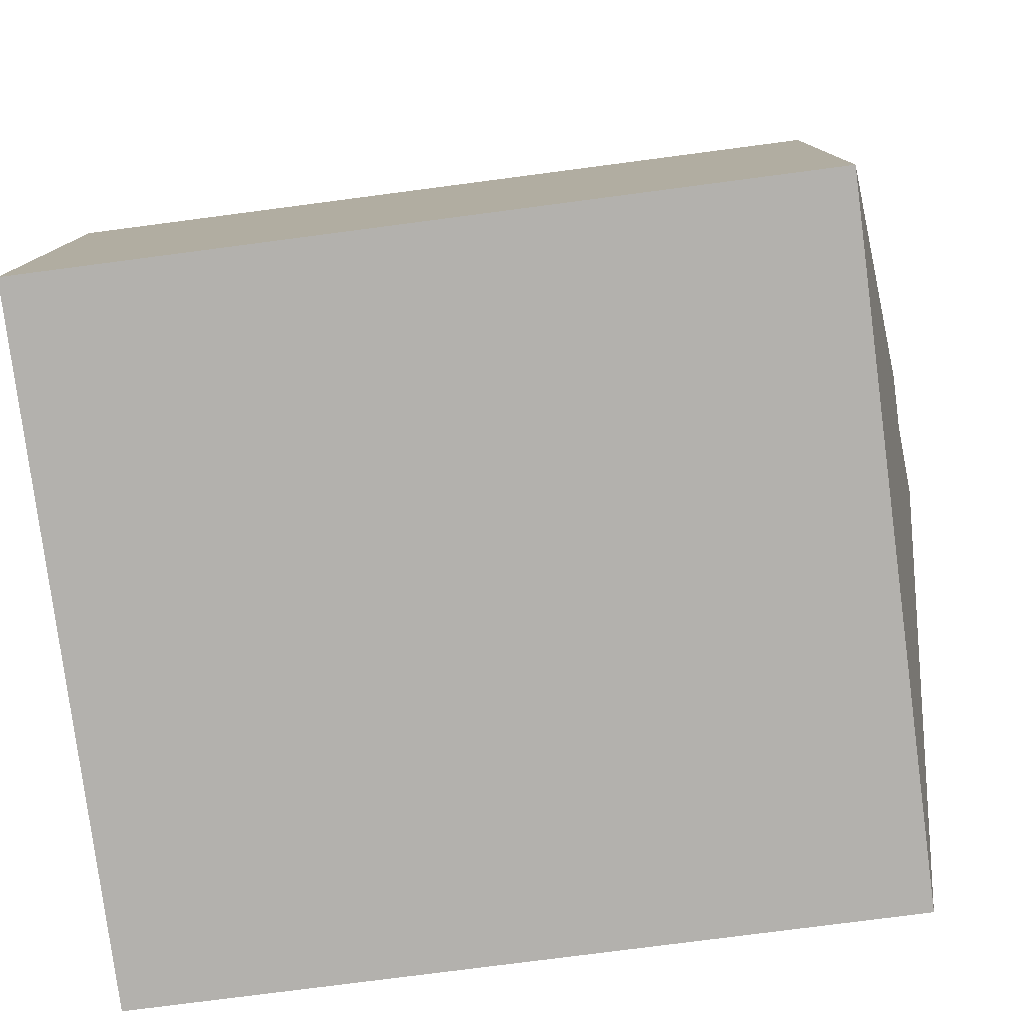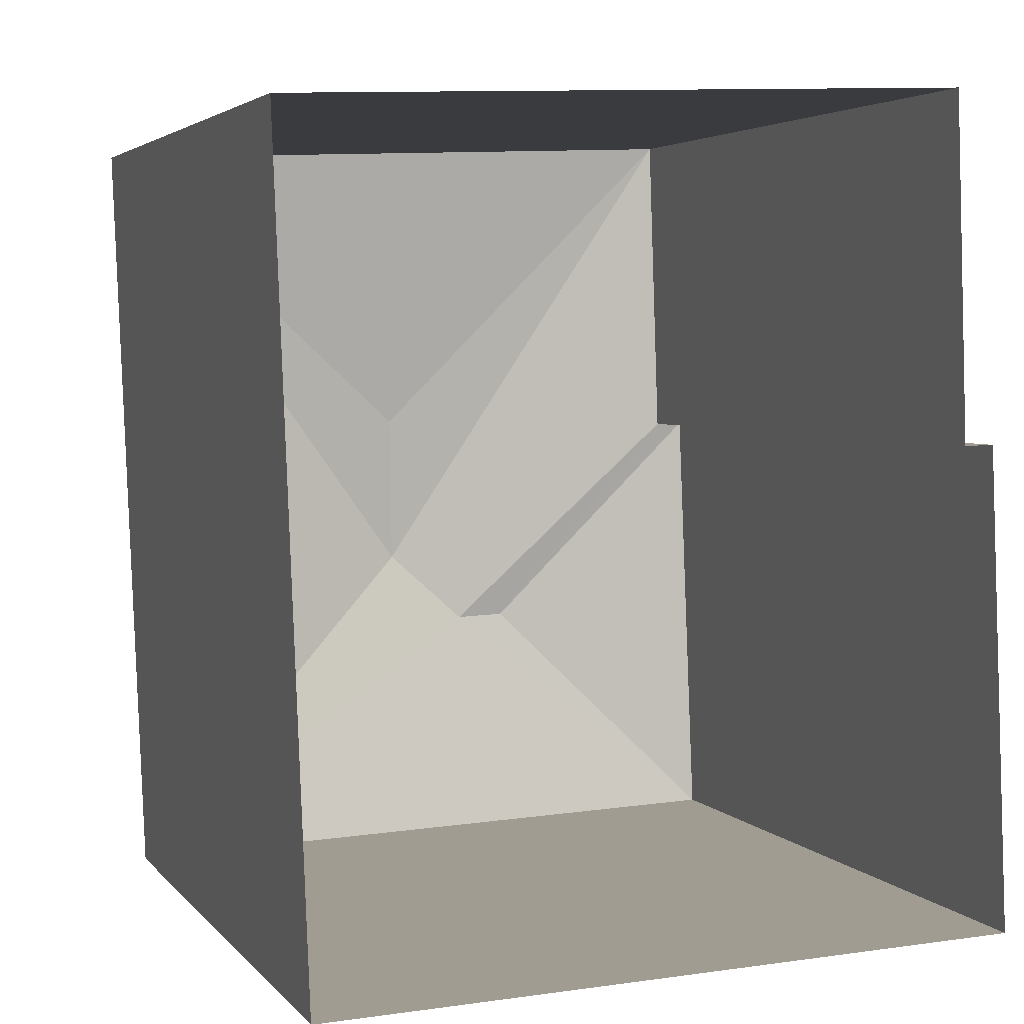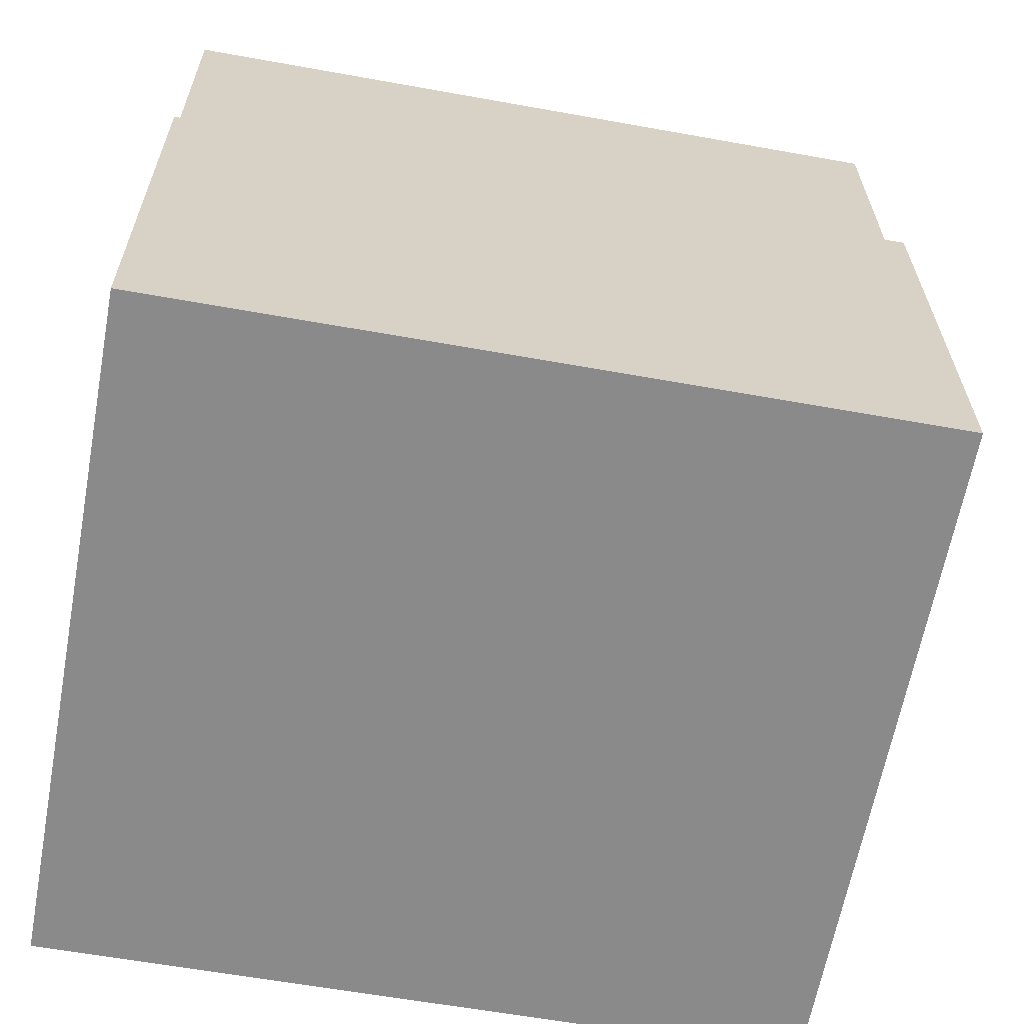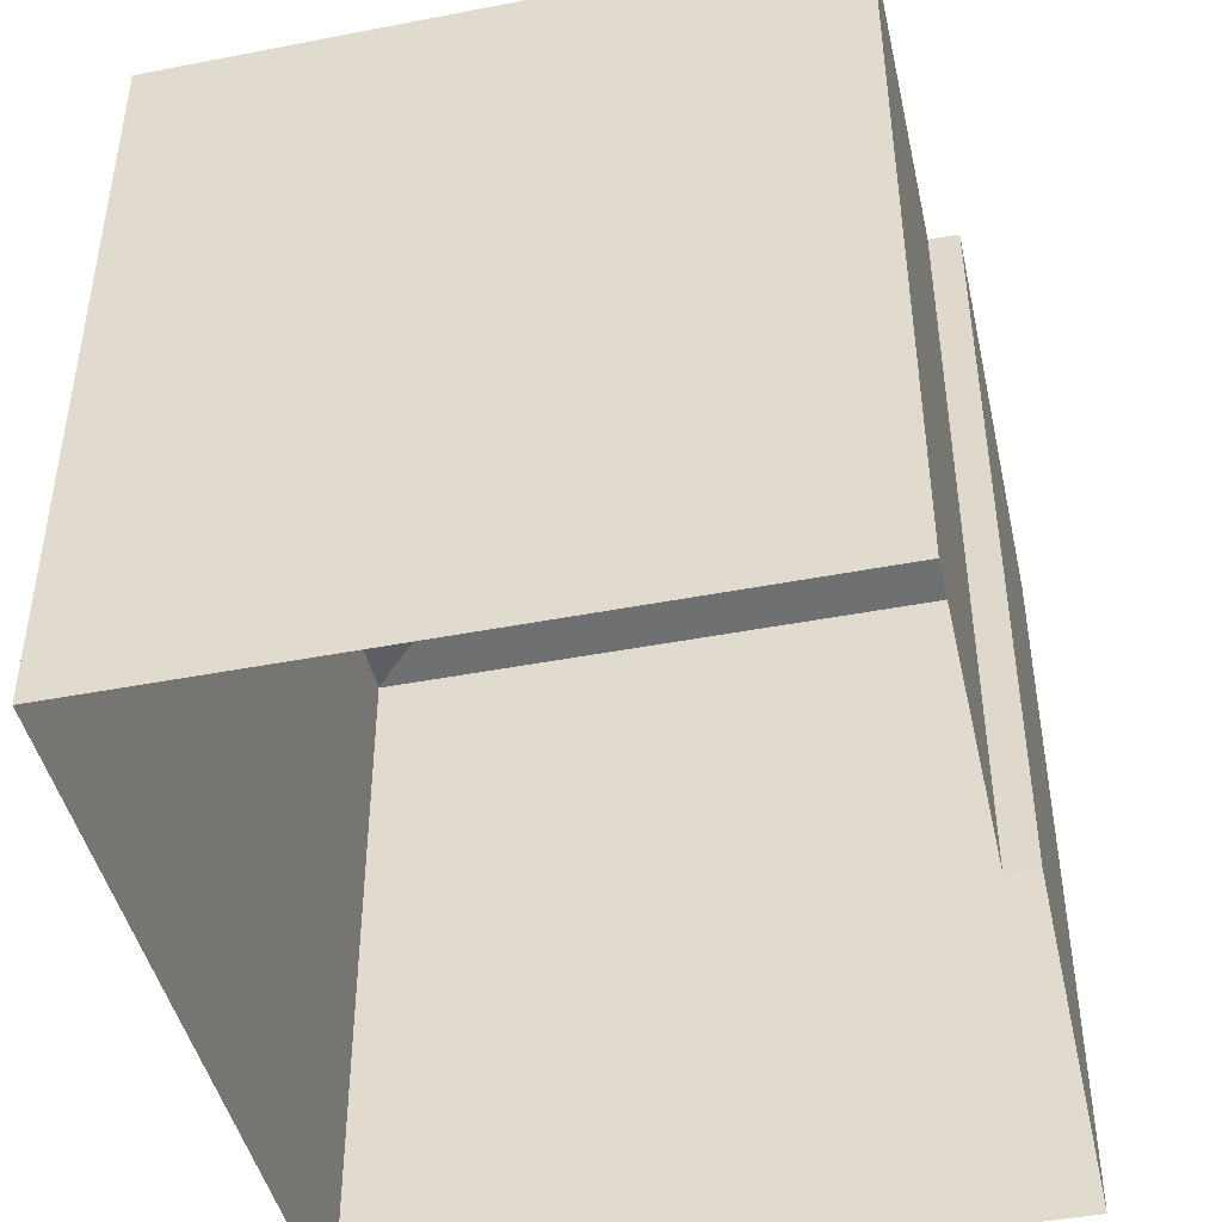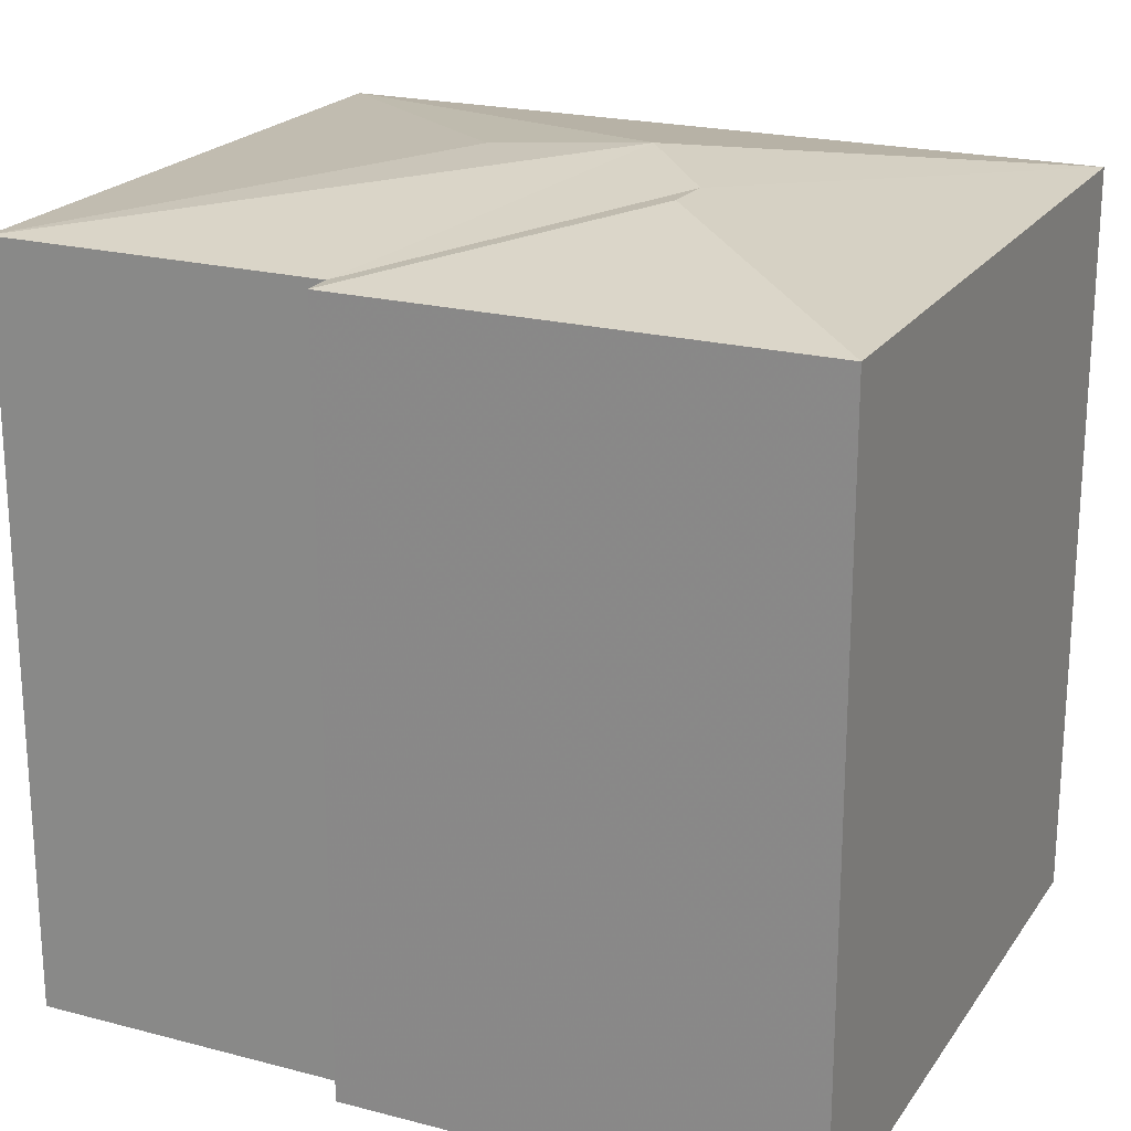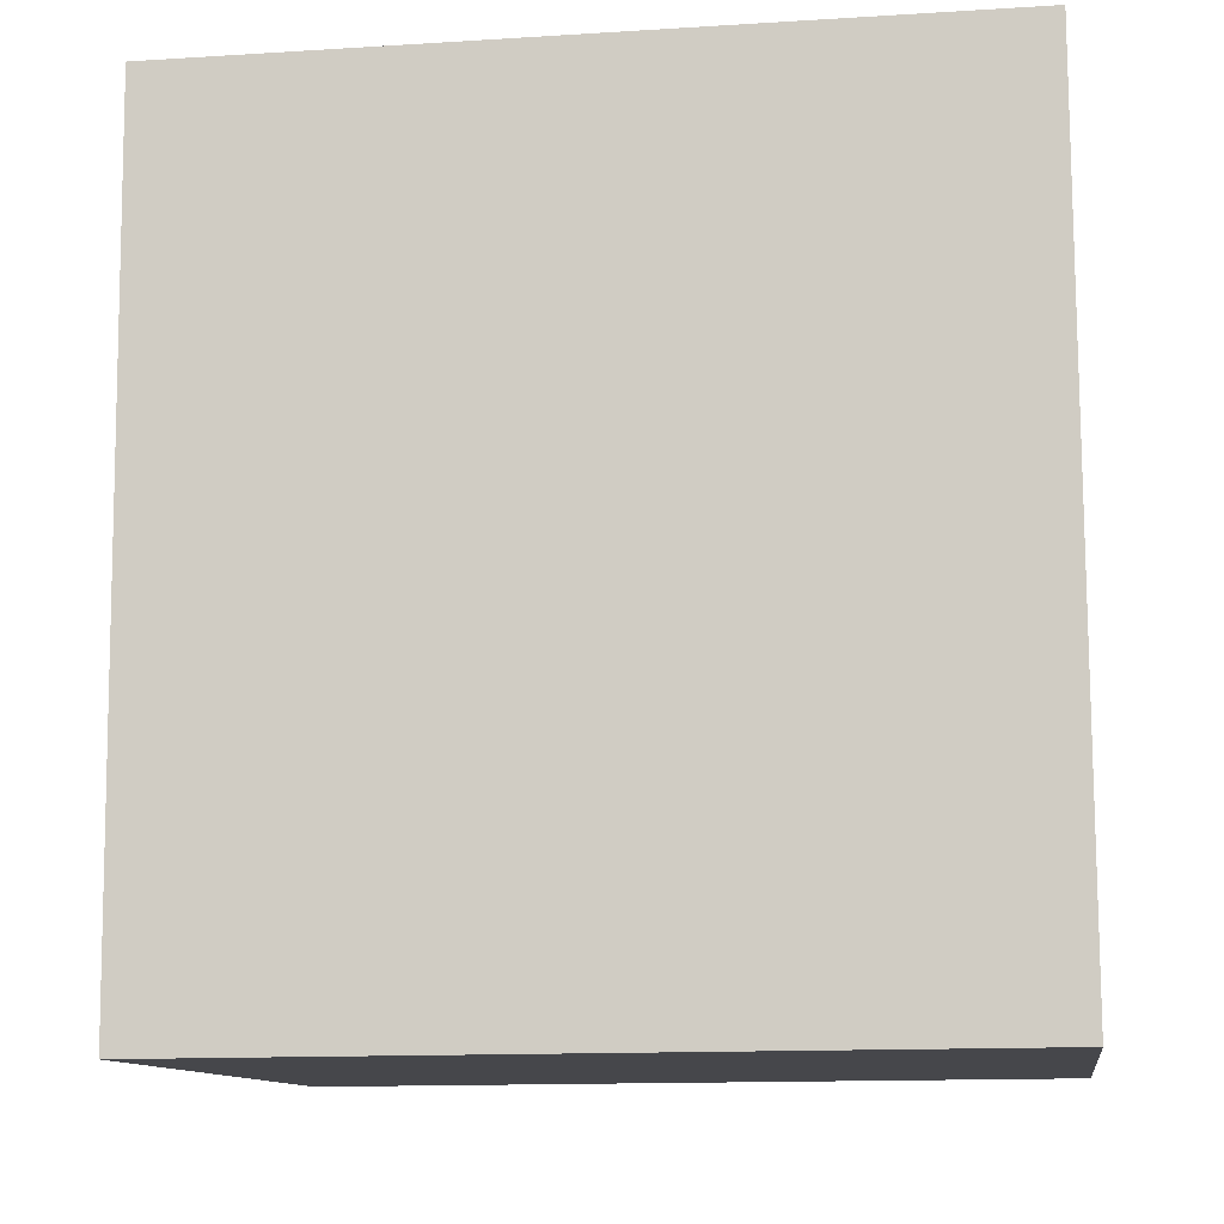
<metadata>
{"format":"obj","ext":"obj","renderer":"f3d","projection":"perspective","resolution":1024,"background":"white","views":[{"elev":-76.9,"azim":-82.5,"up":"+Y"},{"elev":3.7,"azim":160.7,"up":"+Y"},{"elev":-61.1,"azim":-100.5,"up":"+Y"},{"elev":-44.8,"azim":-169.7,"up":"+Z"},{"elev":21.3,"azim":-67.2,"up":"+Z"},{"elev":-13.2,"azim":98.2,"up":"+Y"}]}
</metadata>
<code>
v -3.719e+05 -1.056e+05 25.29
v -3.718e+05 -1.056e+05 25.29
v -3.719e+05 -1.056e+05 25.29
v -3.719e+05 -1.056e+05 25.29
v -3.718e+05 -1.056e+05 25.29
v -3.719e+05 -1.056e+05 25.29
v -3.718e+05 -1.056e+05 35.81
v -3.718e+05 -1.056e+05 36.45
v -3.719e+05 -1.056e+05 35.81
v -3.718e+05 -1.056e+05 36.45
v -3.718e+05 -1.056e+05 36.65
v -3.718e+05 -1.056e+05 35.81
v -3.718e+05 -1.056e+05 36.45
v -3.719e+05 -1.056e+05 35.81
v -3.719e+05 -1.056e+05 35.81
v -3.719e+05 -1.056e+05 35.81
f 1 2 3
f 3 4 1
f 5 2 1
f 6 5 1
f 7 8 9
f 9 8 10
f 11 8 7
f 12 13 11
f 13 12 14
f 11 13 14
f 9 10 15
f 11 16 8
f 11 14 16
f 16 15 10
f 8 16 10
f 7 12 11
f 12 5 6
f 14 12 6
f 1 16 14
f 6 1 14
f 7 2 5
f 12 7 5
f 16 1 4
f 15 16 4
f 9 4 3
f 9 15 4
f 3 7 9
f 3 2 7

</code>
